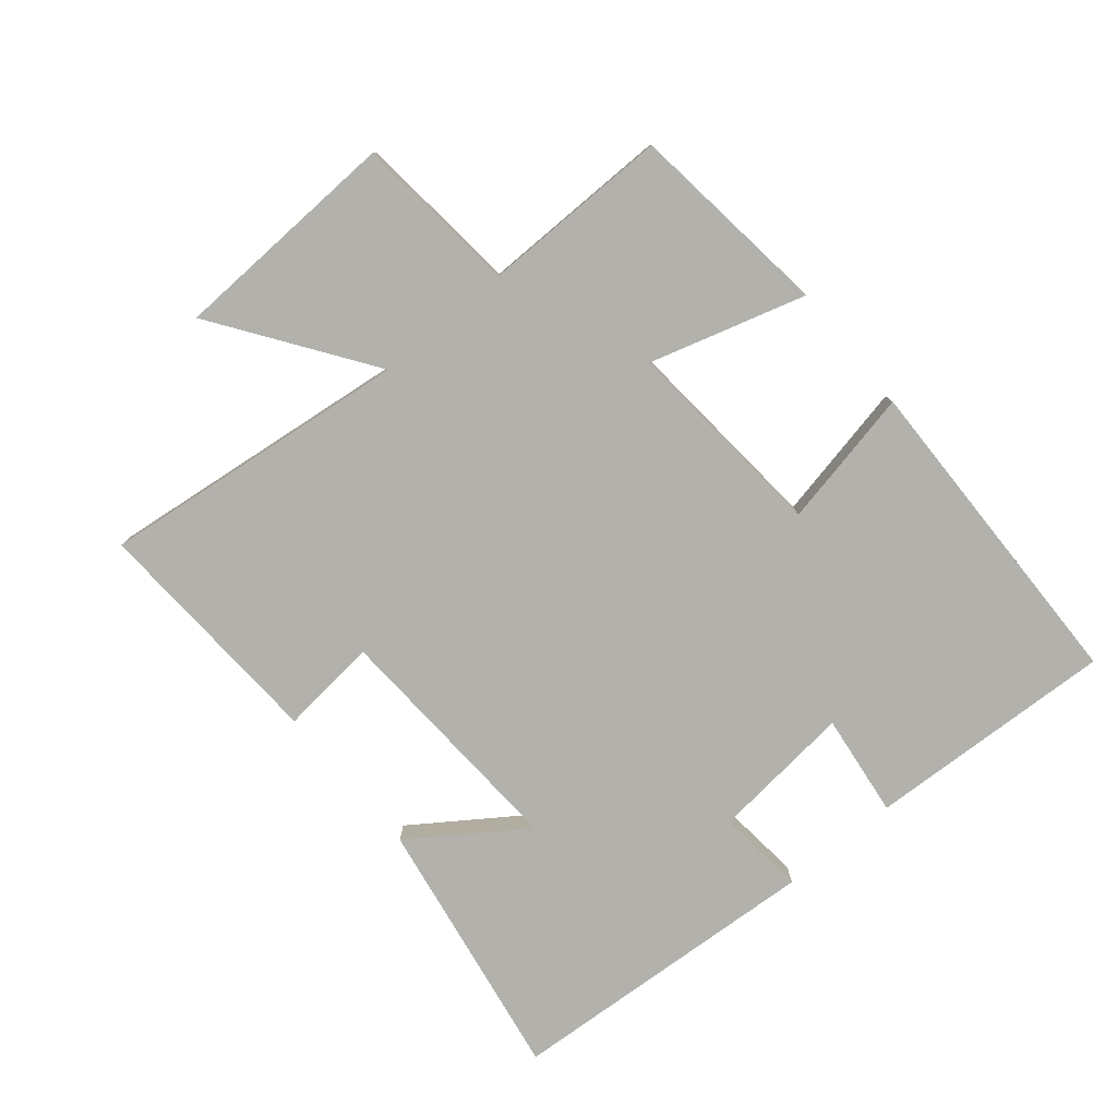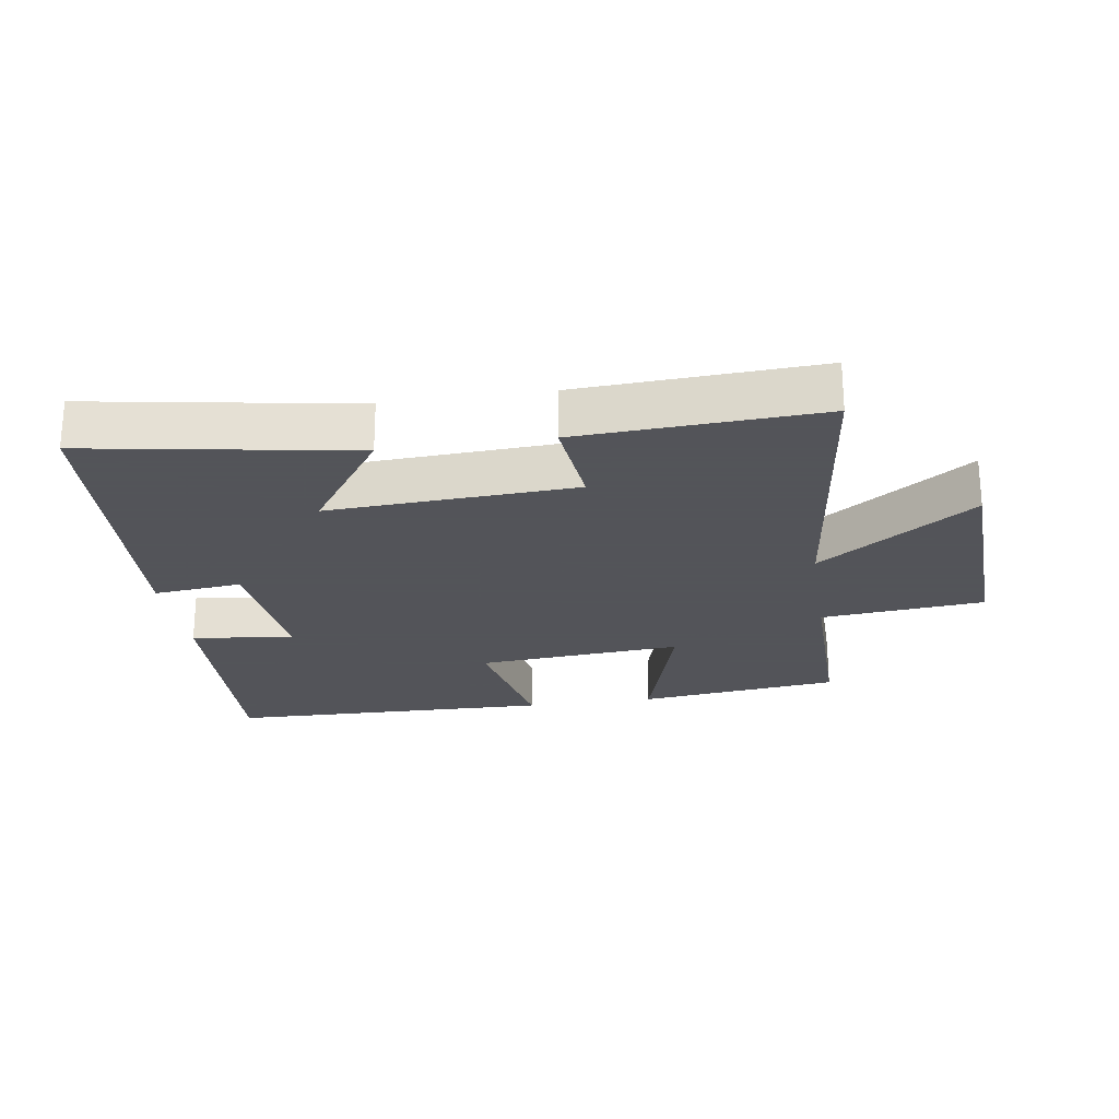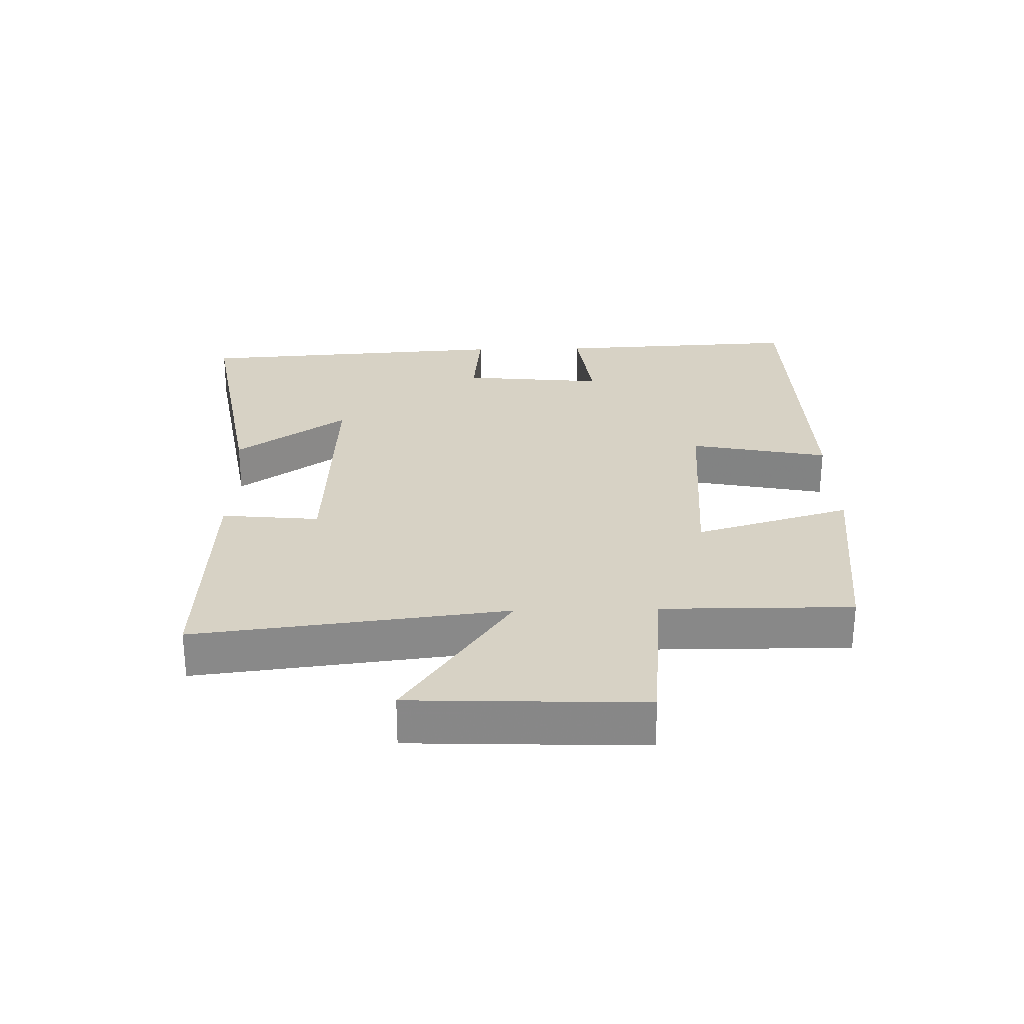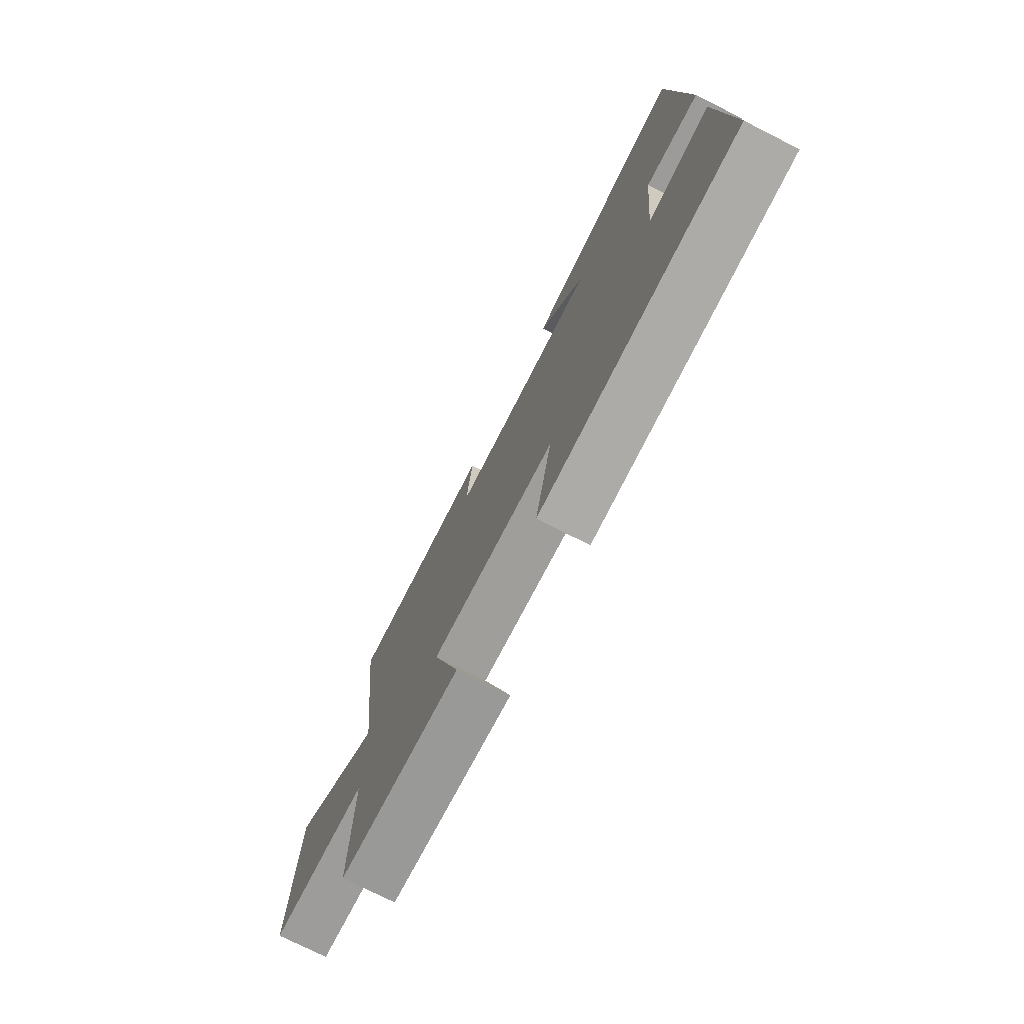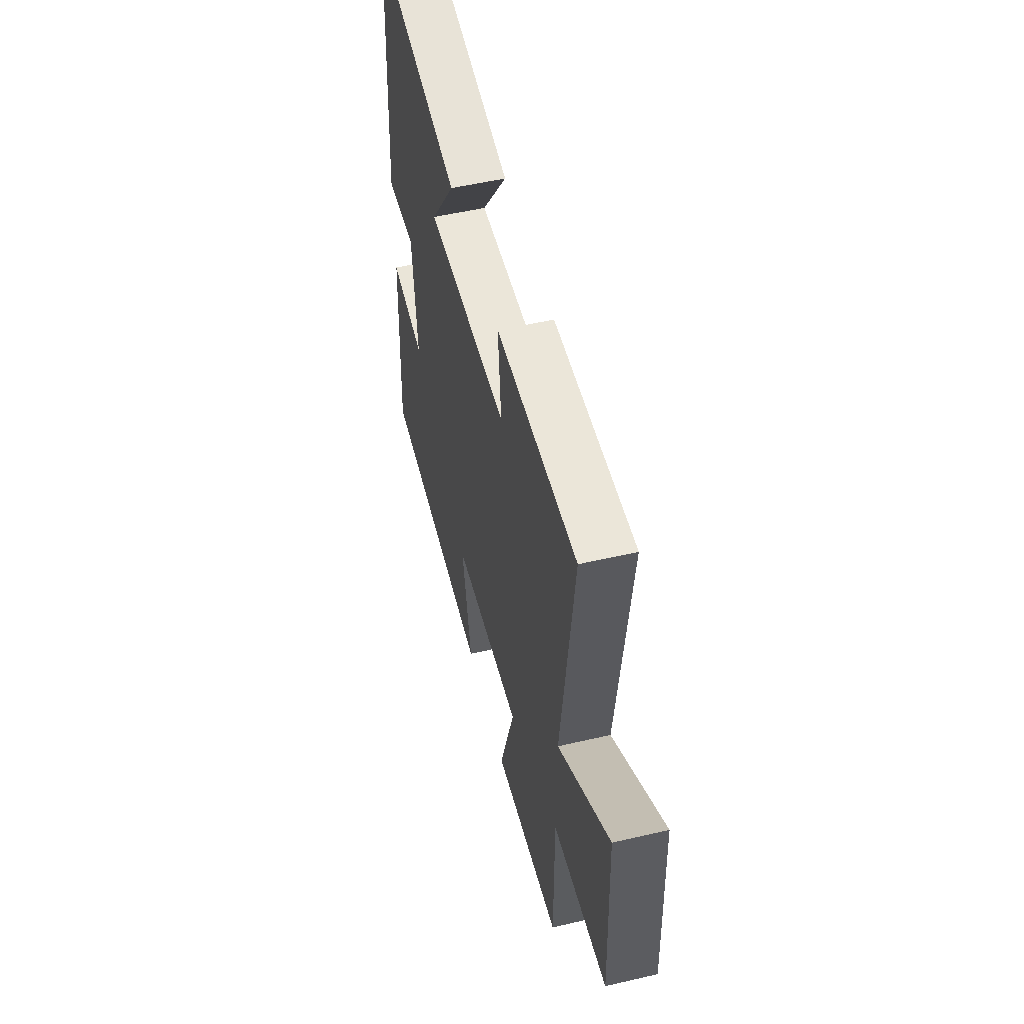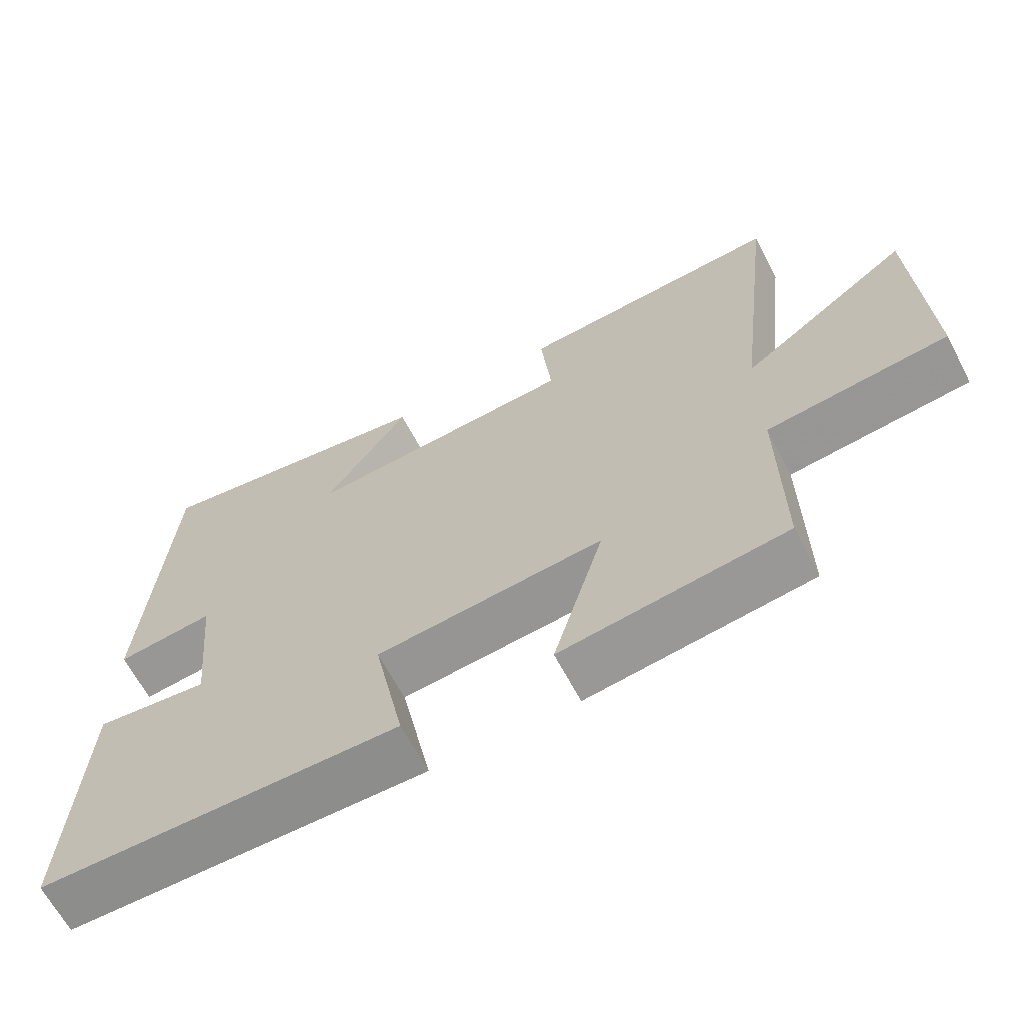
<metadata>
{"format":"obj","ext":"obj","renderer":"f3d","projection":"perspective","resolution":1024,"background":"white","views":[{"elev":-79.0,"azim":129.9,"up":"+Y"},{"elev":-23.9,"azim":8.7,"up":"+Y"},{"elev":27.3,"azim":88.6,"up":"+Y"},{"elev":-75.3,"azim":-116.8,"up":"+Z"},{"elev":53.1,"azim":76.0,"up":"+Z"},{"elev":-65.1,"azim":27.8,"up":"+Z"}]}
</metadata>
<code>
v 0.502 0.07 -0.463
v 0.19 0.07 -0.5
v 0.261 0.07 -0.261
v -0.057 0.07 -0.287
v -0.014 0.07 -0.5
v -0.519 0.07 -0.489
v -0.5 0.07 -0.106
v -0.341 0.07 -0.126
v -0.363 0.07 0.094
v -0.5 0.07 0.08
v -0.467 0.07 0.569
v -0.06 0.07 0.5
v -0.179 0.07 0.329
v 0.201 0.07 0.349
v 0.186 0.07 0.5
v 0.557 0.07 0.519
v 0.5 0.07 0.041
v 0.738 0.07 0.207
v 0.752 0.07 -0.147
v 0.5 0.07 -0.171
v 0.502 0 -0.463
v 0.19 0 -0.5
v 0.261 0 -0.261
v -0.057 0 -0.287
v -0.014 0 -0.5
v -0.519 0 -0.489
v -0.5 0 -0.106
v -0.341 0 -0.126
v -0.363 0 0.094
v -0.5 0 0.08
v -0.467 0 0.569
v -0.06 0 0.5
v -0.179 0 0.329
v 0.201 0 0.349
v 0.186 0 0.5
v 0.557 0 0.519
v 0.5 0 0.041
v 0.738 0 0.207
v 0.752 0 -0.147
v 0.5 0 -0.171
f 17 18 19 20
f 14 15 16 17
f 13 14 17 20
f 10 11 12 13
f 9 10 13
f 8 9 13 20
f 5 6 7 8
f 4 5 8
f 3 4 8 20
f 1 2 3 20
f 40 39 38 37
f 37 36 35 34
f 40 37 34 33
f 33 32 31 30
f 33 30 29
f 40 33 29 28
f 28 27 26 25
f 28 25 24
f 40 28 24 23
f 40 23 22 21
f 1 21 22 2
f 2 22 23 3
f 3 23 24 4
f 4 24 25 5
f 5 25 26 6
f 6 26 27 7
f 7 27 28 8
f 8 28 29 9
f 9 29 30 10
f 10 30 31 11
f 11 31 32 12
f 12 32 33 13
f 13 33 34 14
f 14 34 35 15
f 15 35 36 16
f 16 36 37 17
f 17 37 38 18
f 18 38 39 19
f 19 39 40 20
f 20 40 21 1

</code>
